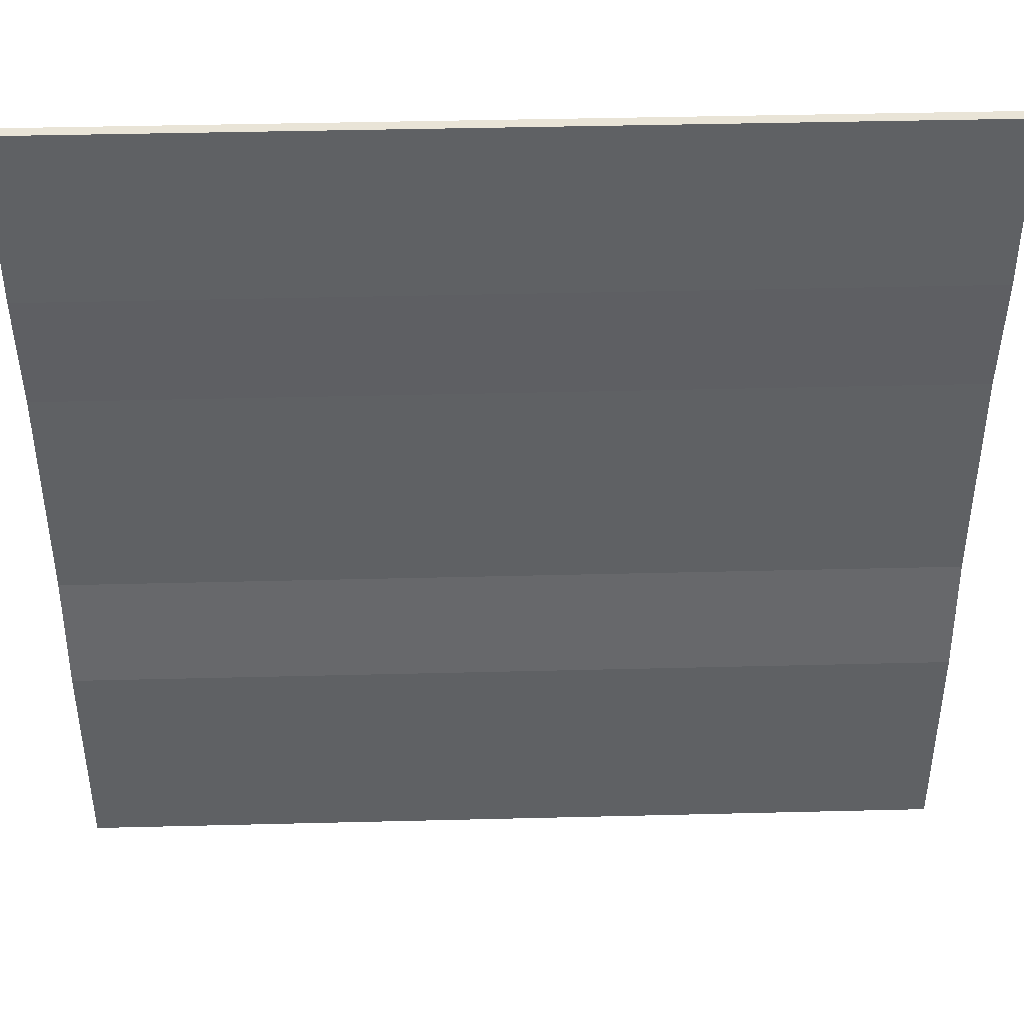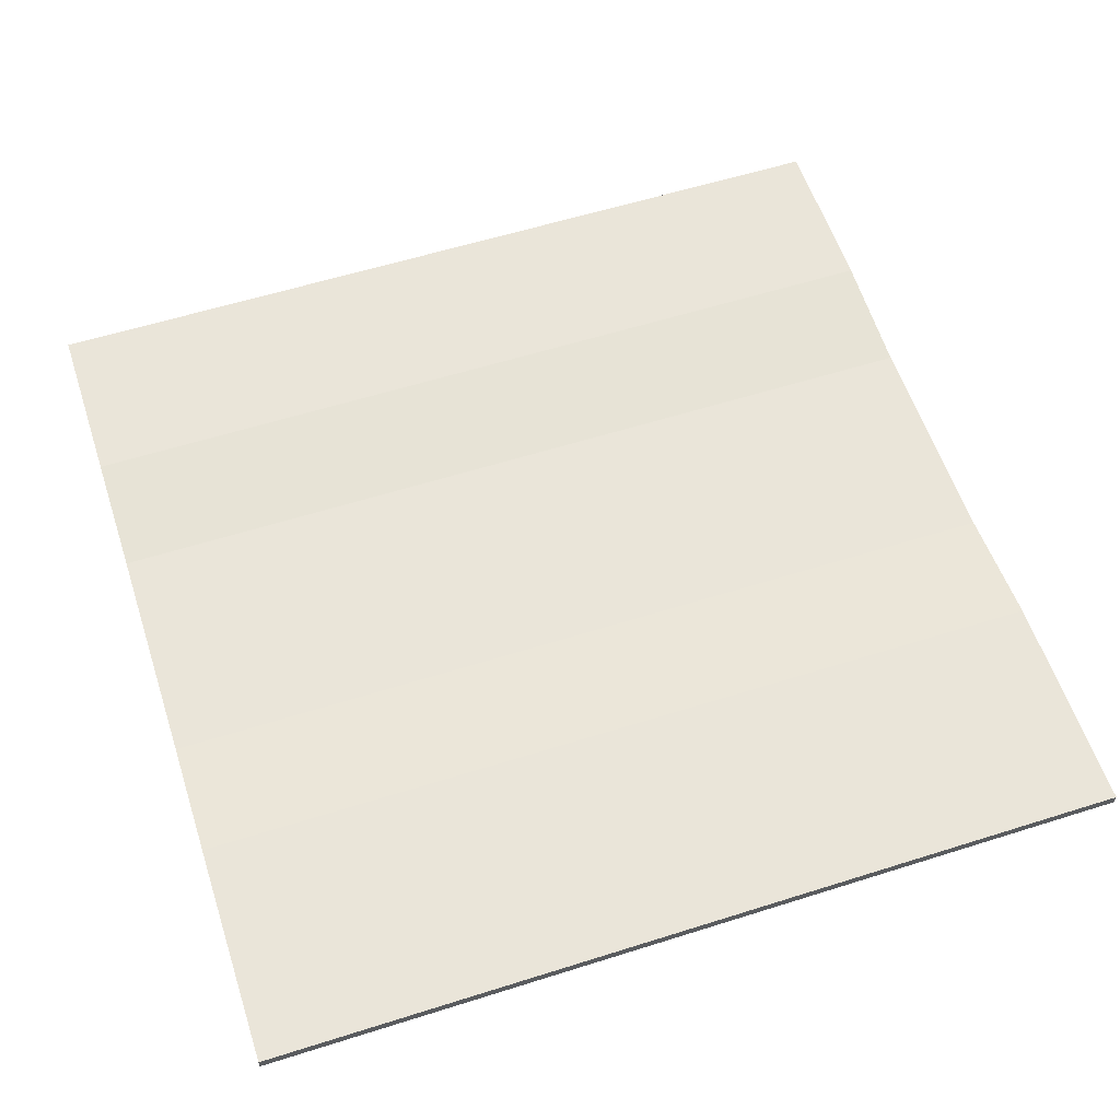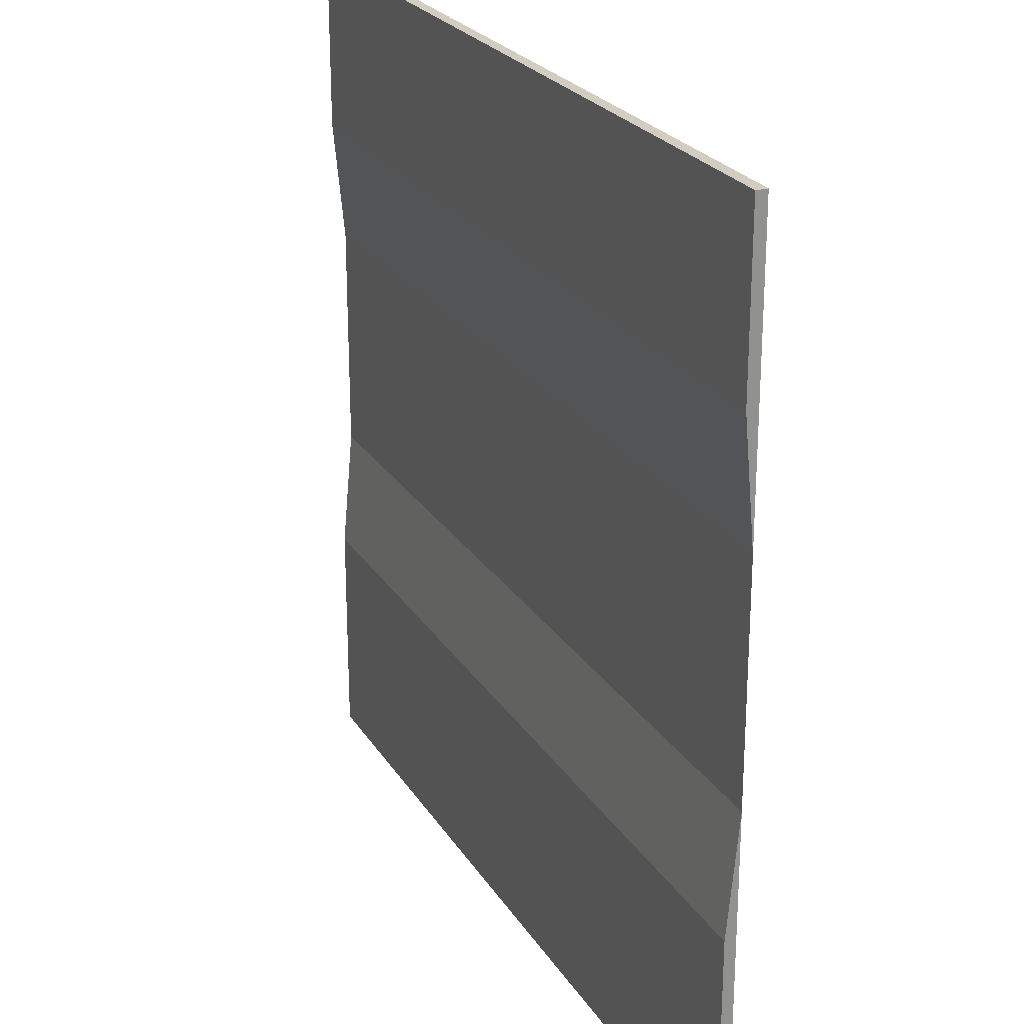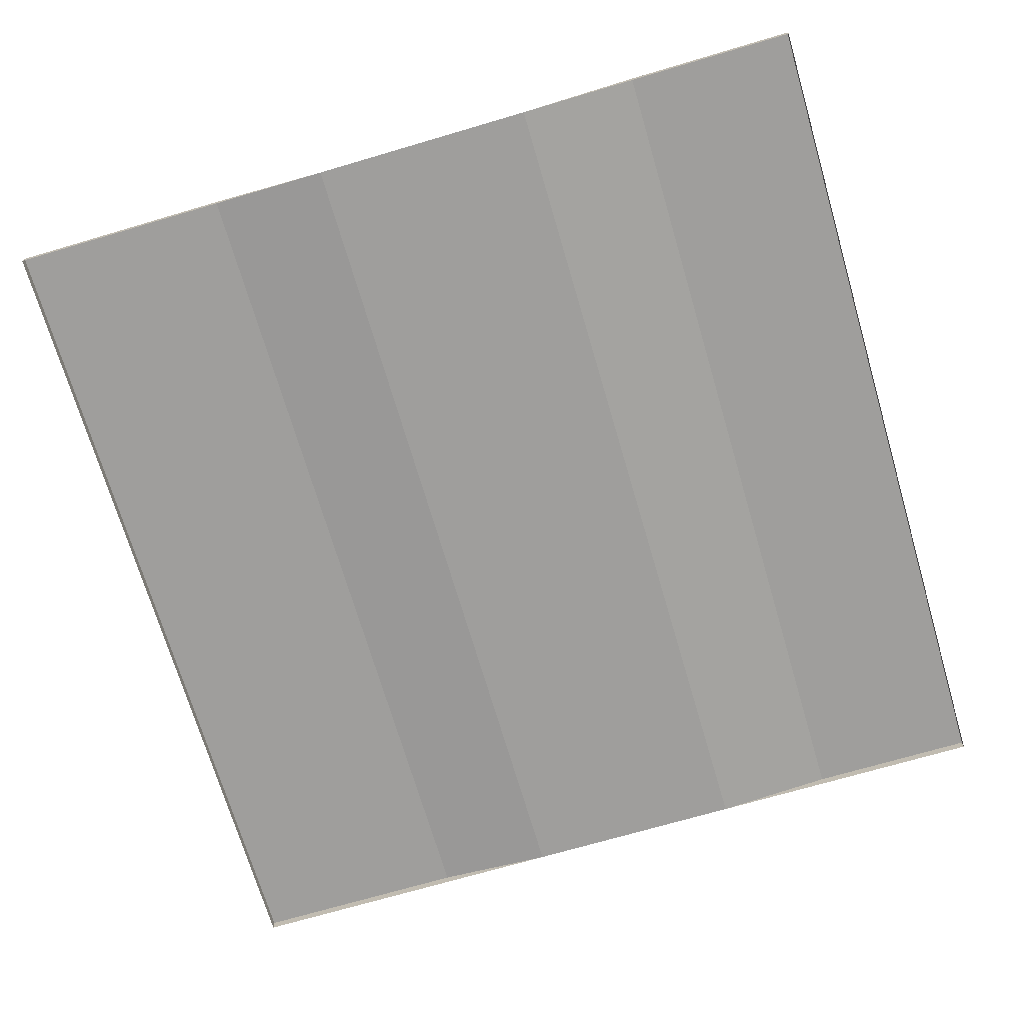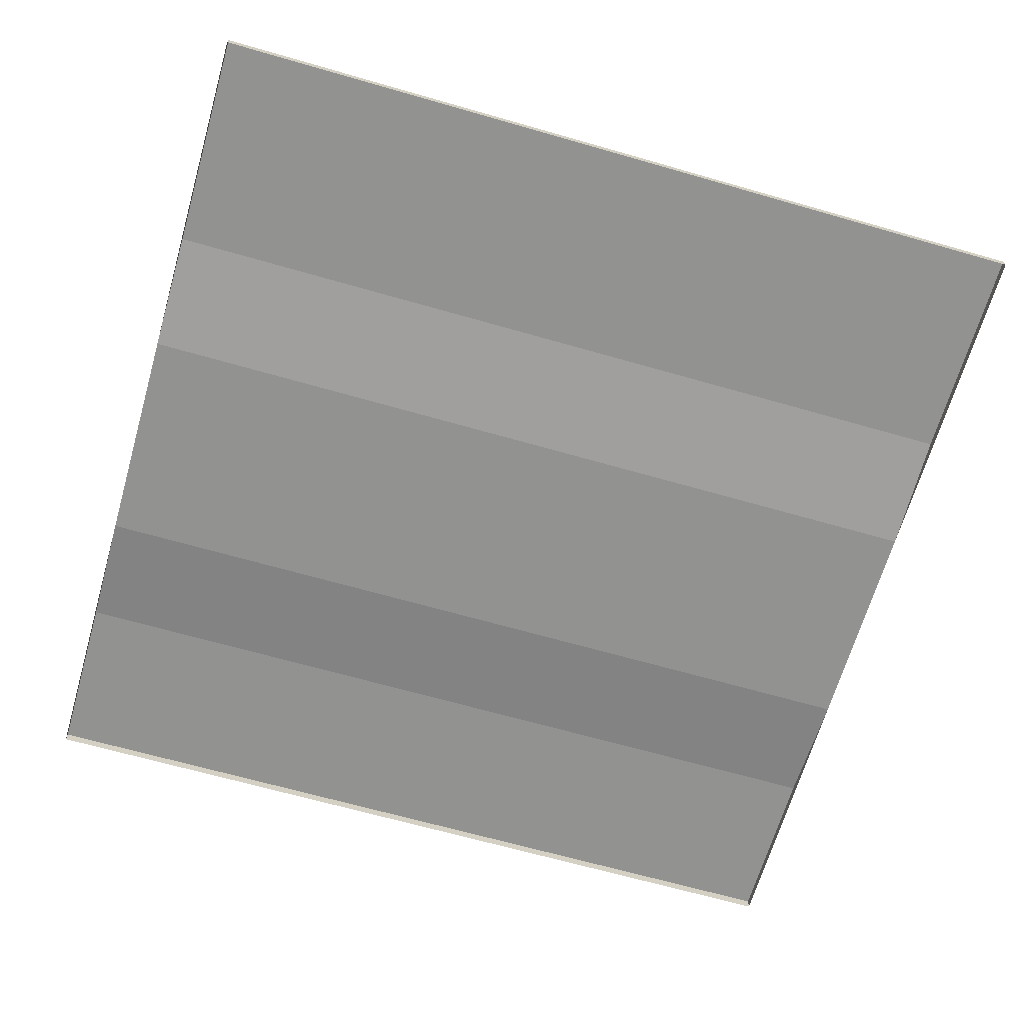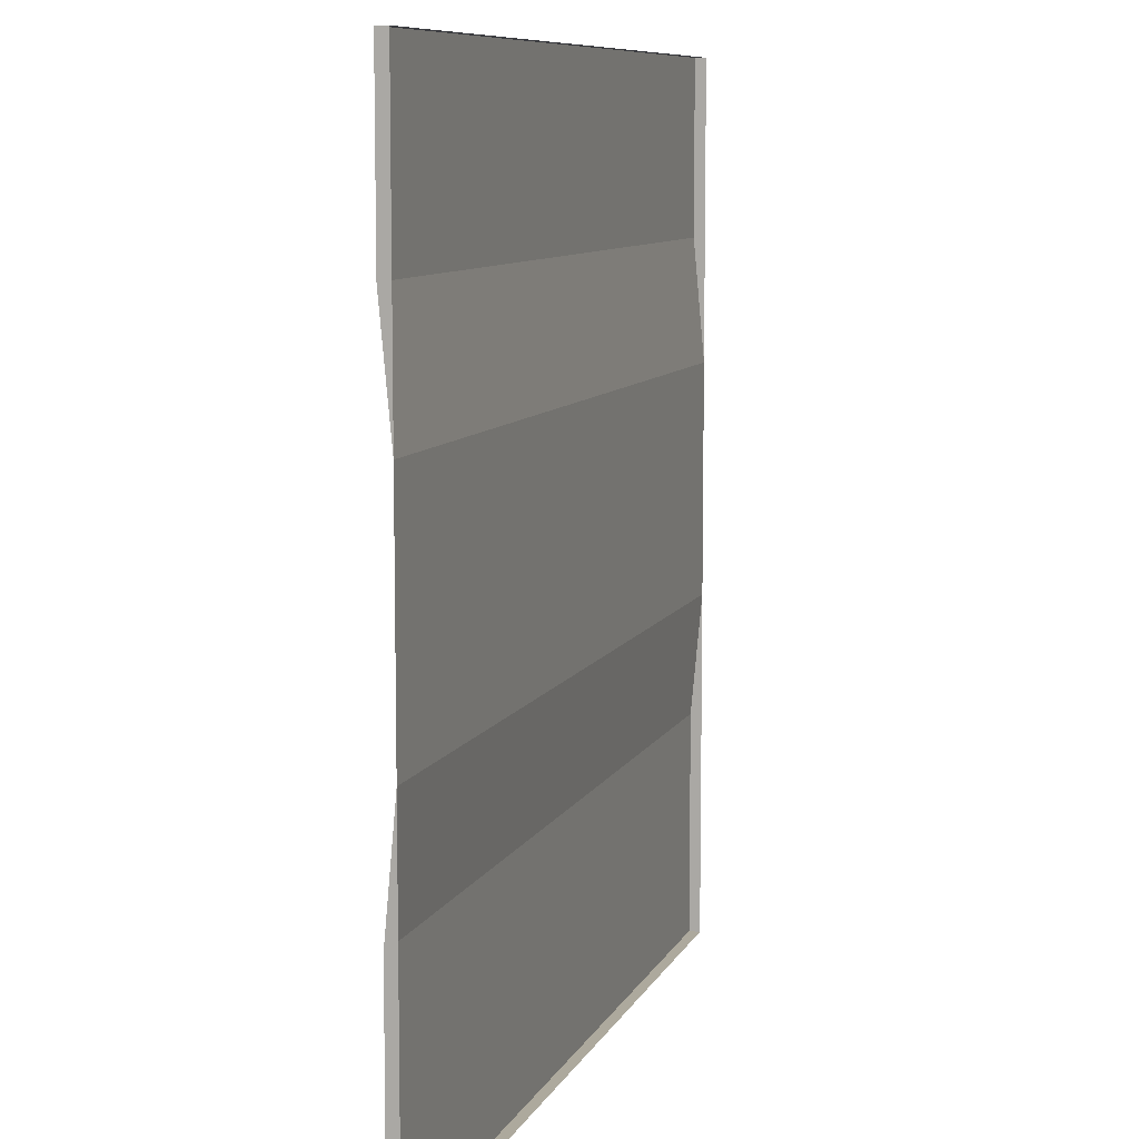
<metadata>
{"format":"obj","ext":"obj","renderer":"f3d","projection":"perspective","resolution":1024,"background":"white","views":[{"elev":42.9,"azim":178.3,"up":"+Z"},{"elev":58.3,"azim":161.9,"up":"+Y"},{"elev":24.3,"azim":-114.6,"up":"+Z"},{"elev":-71.1,"azim":-73.6,"up":"+Y"},{"elev":-66.2,"azim":163.9,"up":"+Y"},{"elev":8.8,"azim":-73.1,"up":"+Z"}]}
</metadata>
<code>
g default
v -0.5 -0 0.5
v 0.5 -0 0.5
v -0.5 0 -0.5
v 0.5 0 -0.5
v 0.5 0 -0.1025
v -0.5 0 -0.1025
v 0.5 -0 0.1622
v -0.5 -0 0.1622
v -0.5 0.01288 0.5
v 0.5 0.01288 0.5
v 0.5 0.01288 0.3019
v -0.5 0.01288 0.3019
v 0.5 0.01288 -0.2422
v -0.5 0.01288 -0.2422
v 0.5 0.01288 -0.5
v -0.5 0.01288 -0.5
g pPlane1
f 9 10 11 12
f 14 13 15 16
f 8 7 5 6
f 1 2 10 9
f 2 7 11 10
f 7 8 12 11
f 8 1 9 12
f 6 5 13 14
f 5 4 15 13
f 4 3 16 15
f 3 6 14 16

</code>
